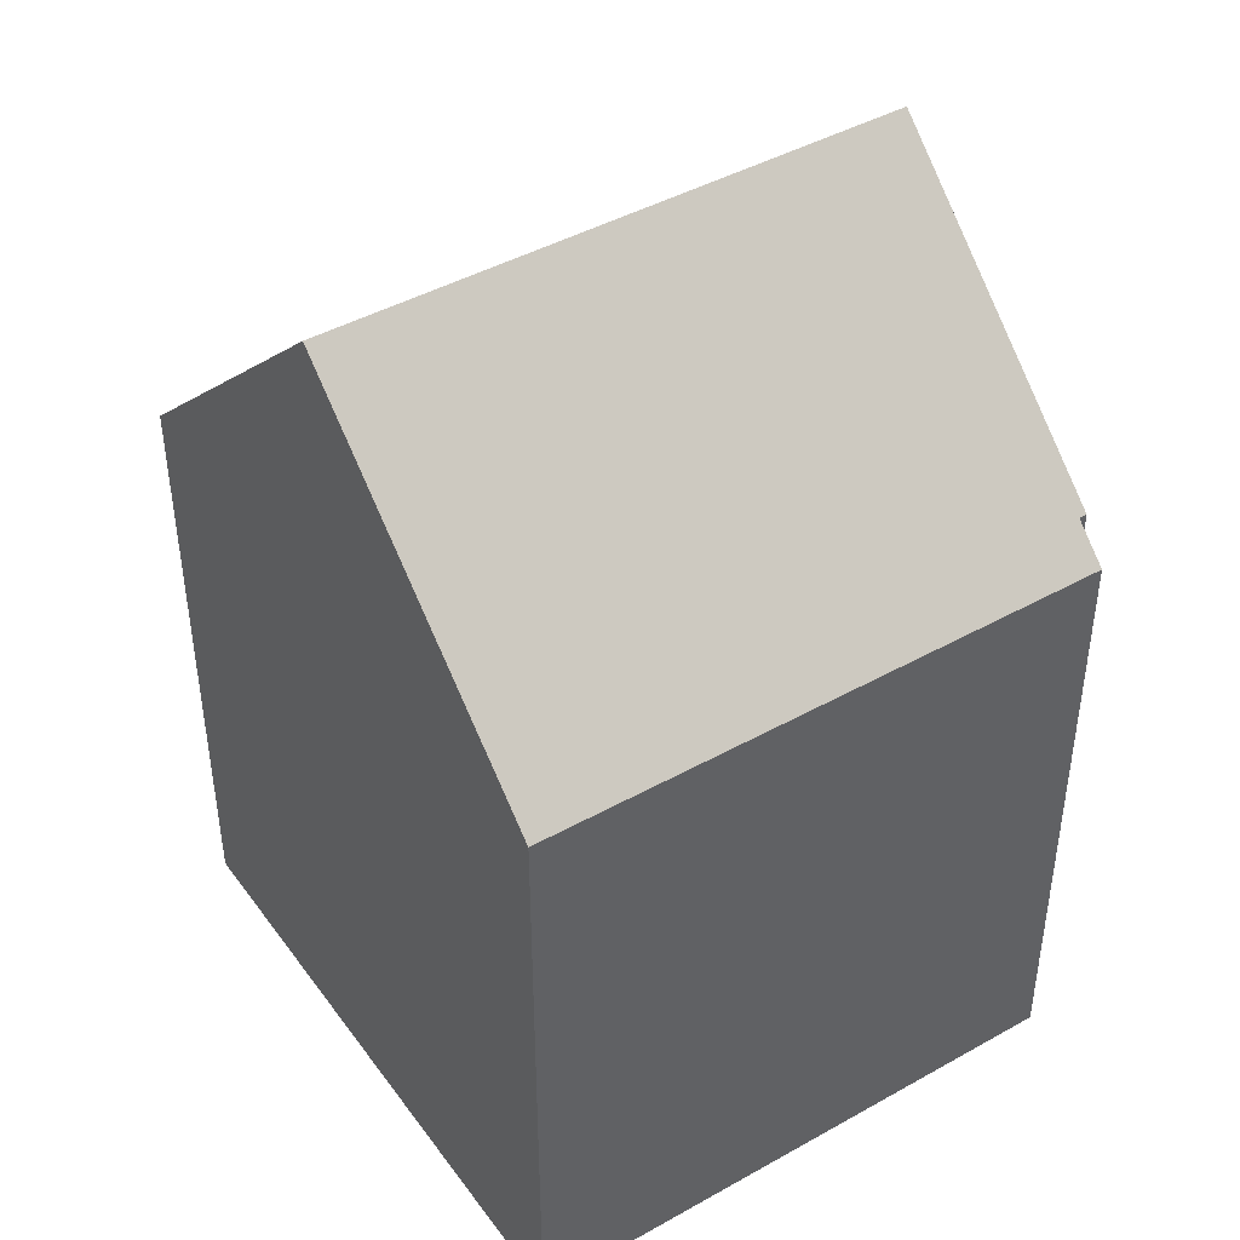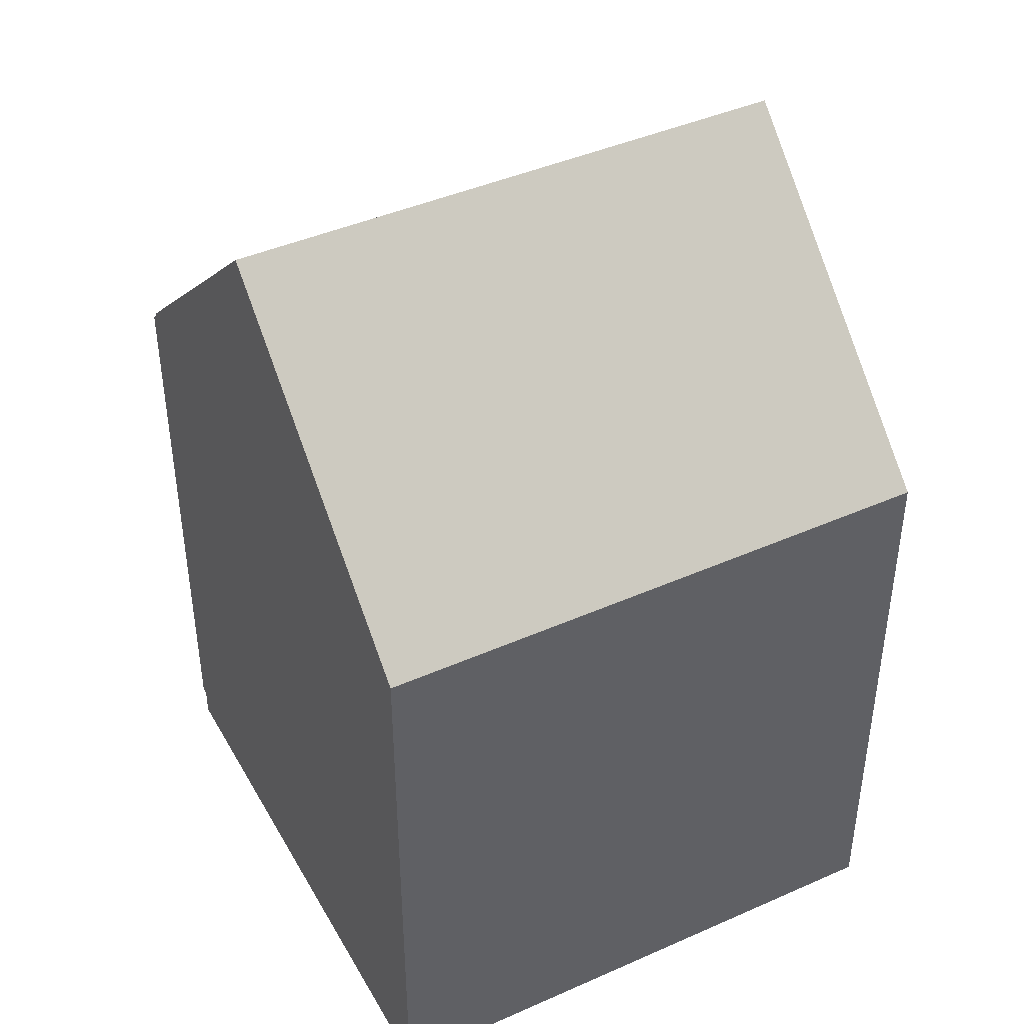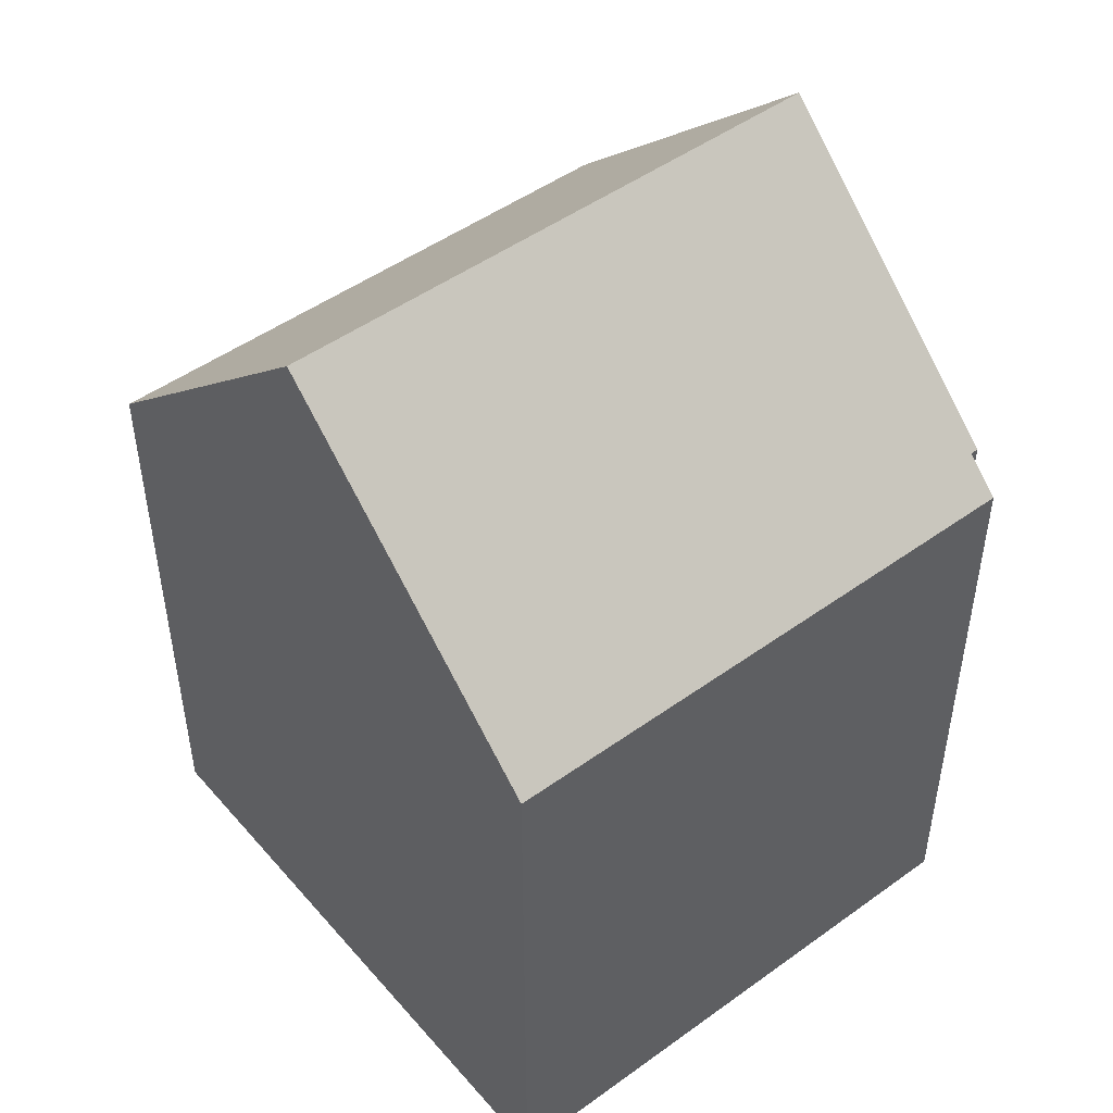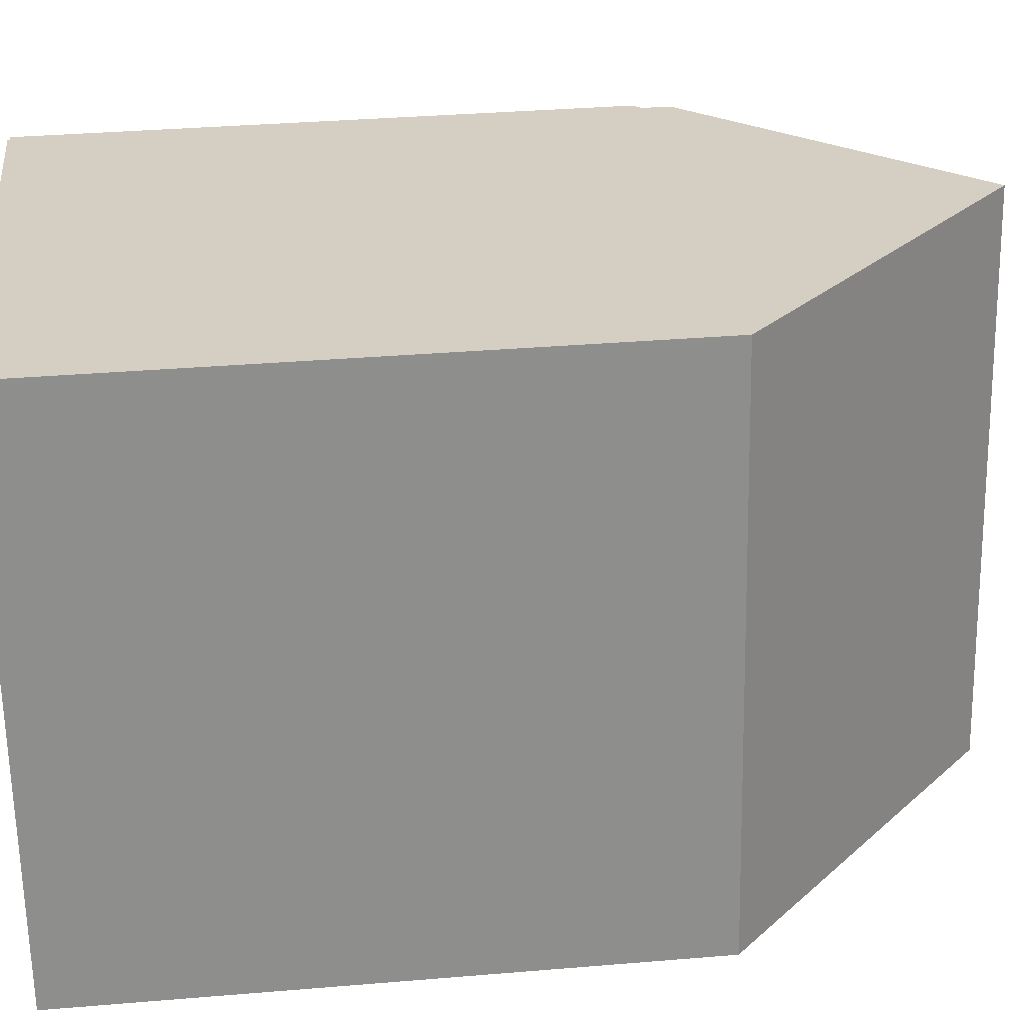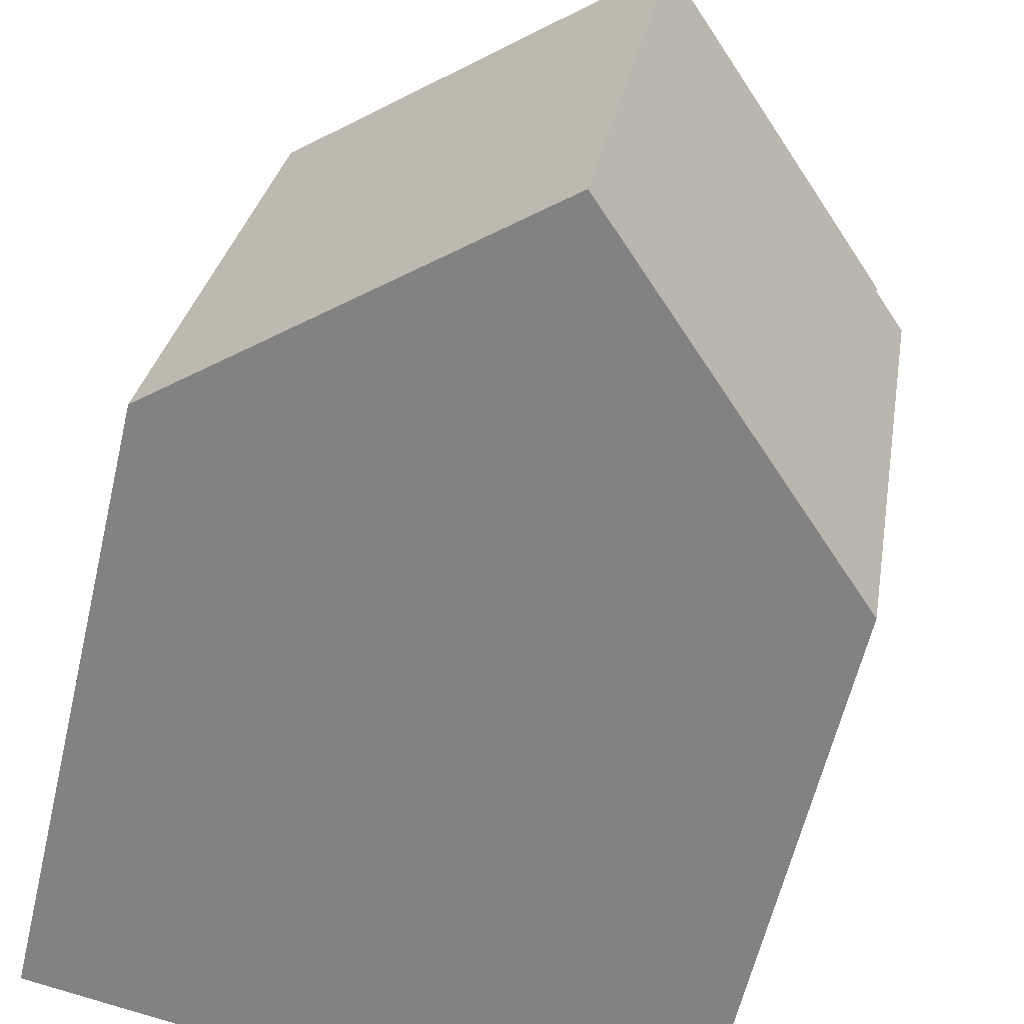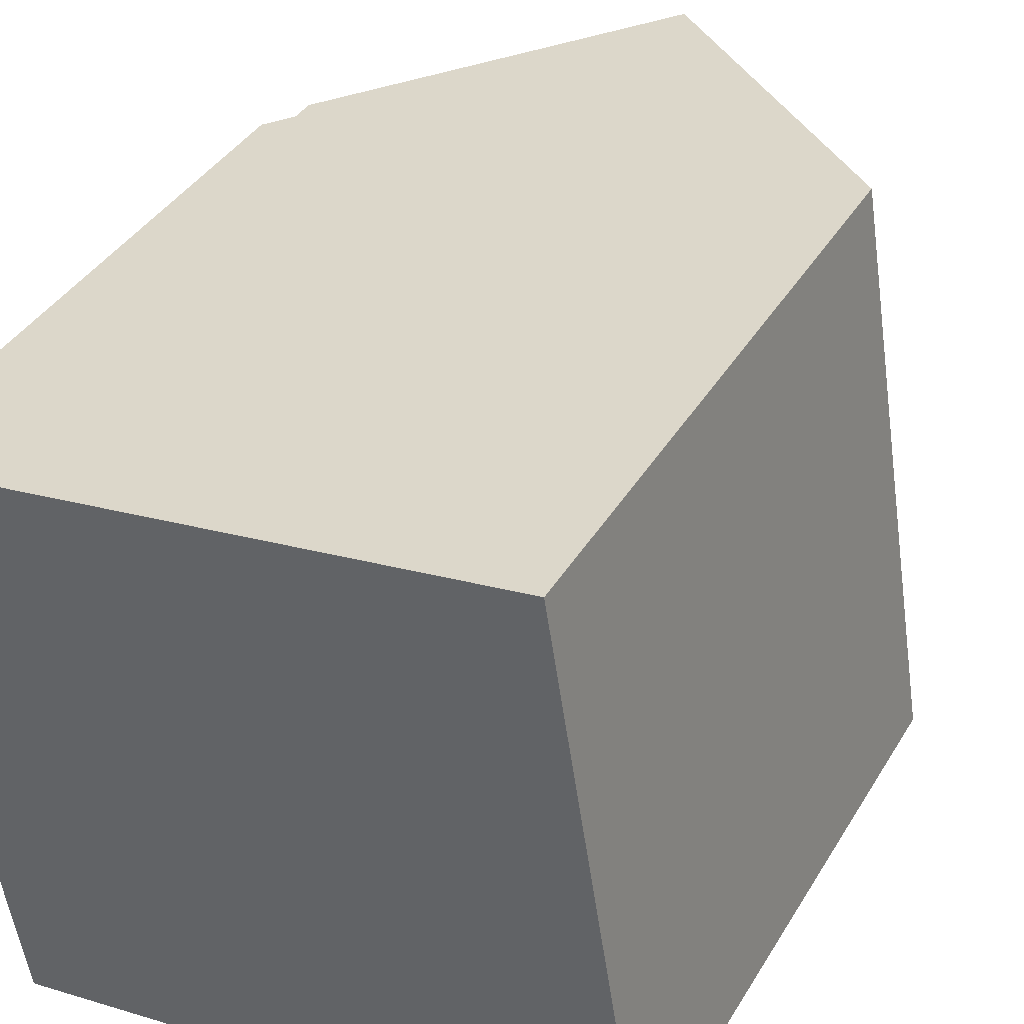
<metadata>
{"format":"obj","ext":"obj","renderer":"f3d","projection":"perspective","resolution":1024,"background":"white","views":[{"elev":43.5,"azim":-132.8,"up":"+Y"},{"elev":42.9,"azim":53.1,"up":"+Y"},{"elev":48.4,"azim":-138.2,"up":"+Y"},{"elev":34.9,"azim":83.6,"up":"+Z"},{"elev":-60.1,"azim":166.8,"up":"+Z"},{"elev":38.7,"azim":27.9,"up":"+Z"}]}
</metadata>
<code>
v  0 12.07 7.39e-16
v  7.996 17.82 -10.3
v  1.858 12.1 -11.3
v  0.695 12.71 0.114
v  6.142 17.82 1.168
v  0.669 12.72 0.276
v  14.15 12.08 -9.284
v  12.3 12.08 2.171
v  1.858 6.922e-16 -11.3
v  0 0 0
v  0.669 -1.69e-17 0.276
v  0.695 -6.98e-18 0.114
v  12.3 -1.329e-16 2.171
v  6.142 -7.152e-17 1.168
v  14.15 5.685e-16 -9.284
v  7.996 6.304e-16 -10.3
g defaultobject
f 1 2 3
f 2 1 4
f 2 4 5
f 5 4 6
f 5 7 2
f 7 5 8
f 9 1 3
f 1 9 10
f 4 11 6
f 11 4 12
f 1 12 4
f 12 1 10
f 6 8 5
f 8 6 11
f 8 11 13
f 13 11 14
f 13 7 8
f 7 13 15
f 7 3 2
f 3 7 9
f 9 7 16
f 16 7 15
f 14 15 13
f 15 14 16
f 16 14 11
f 16 11 12
f 16 12 9
f 9 12 10

</code>
